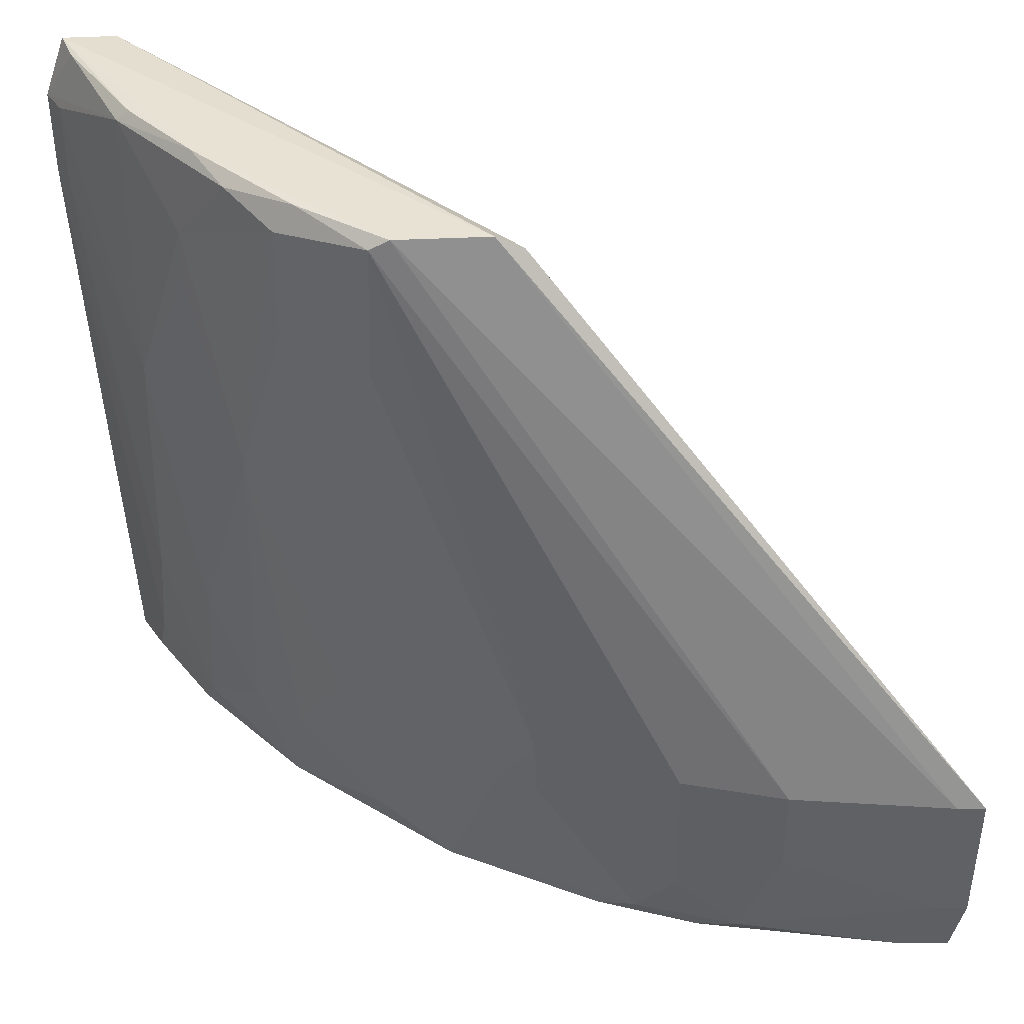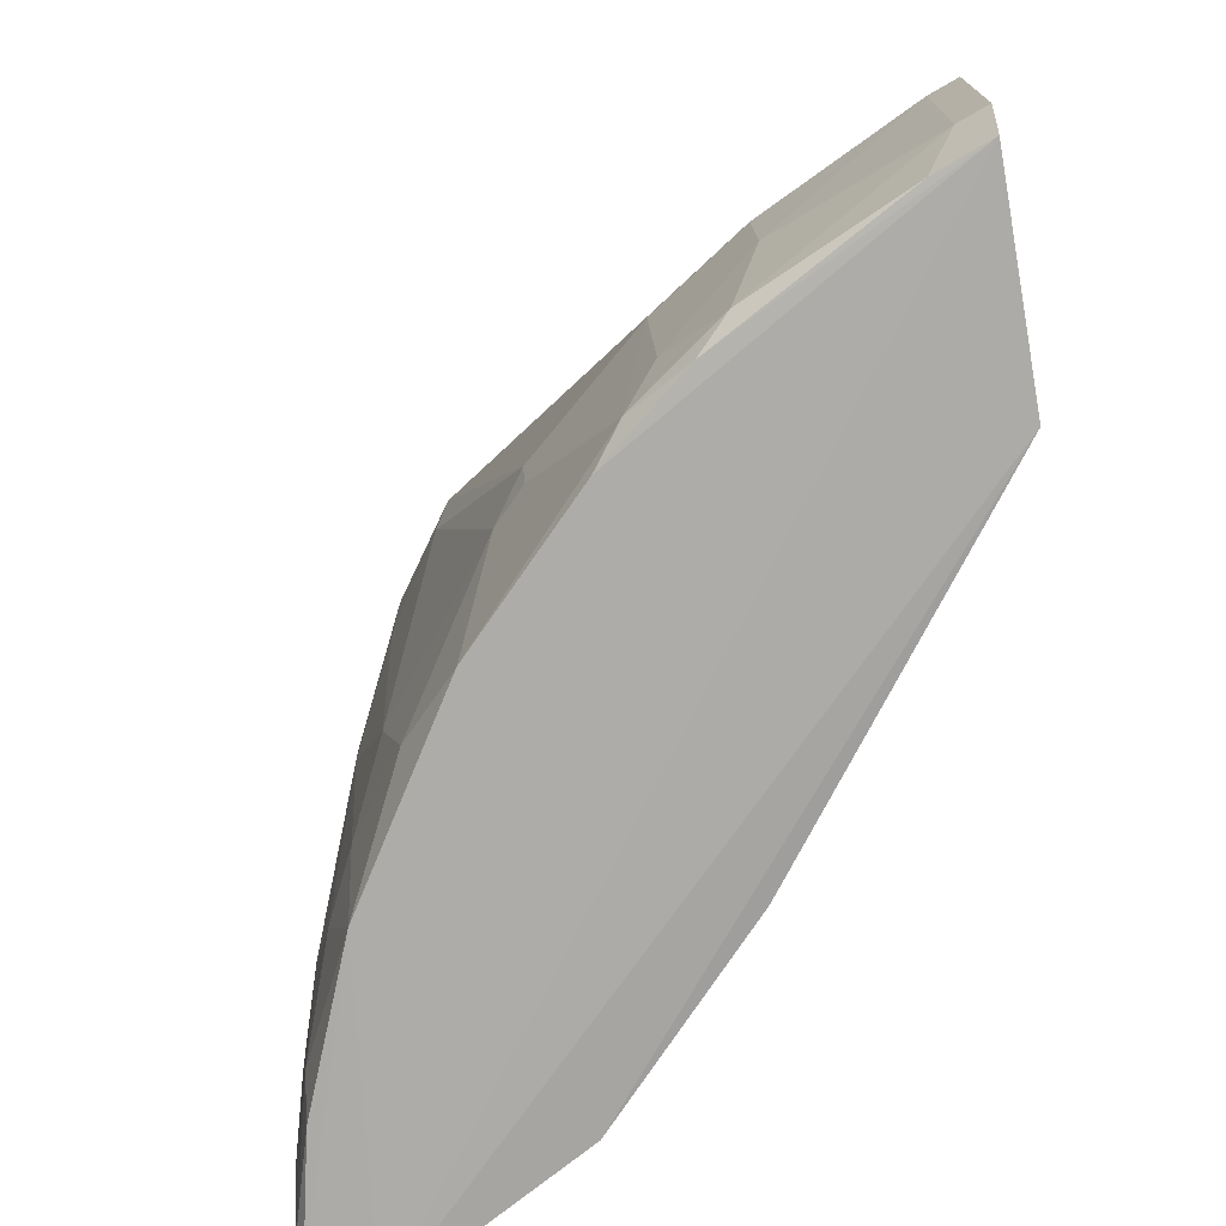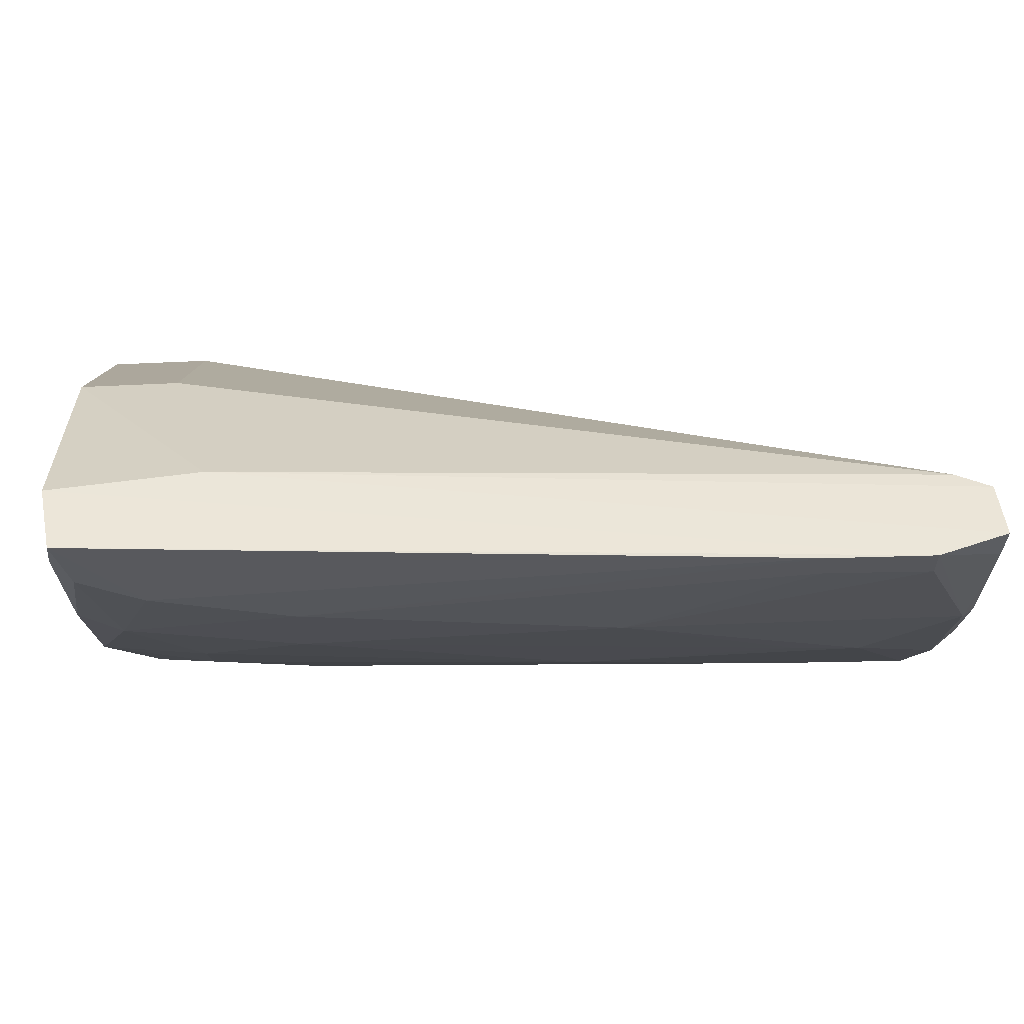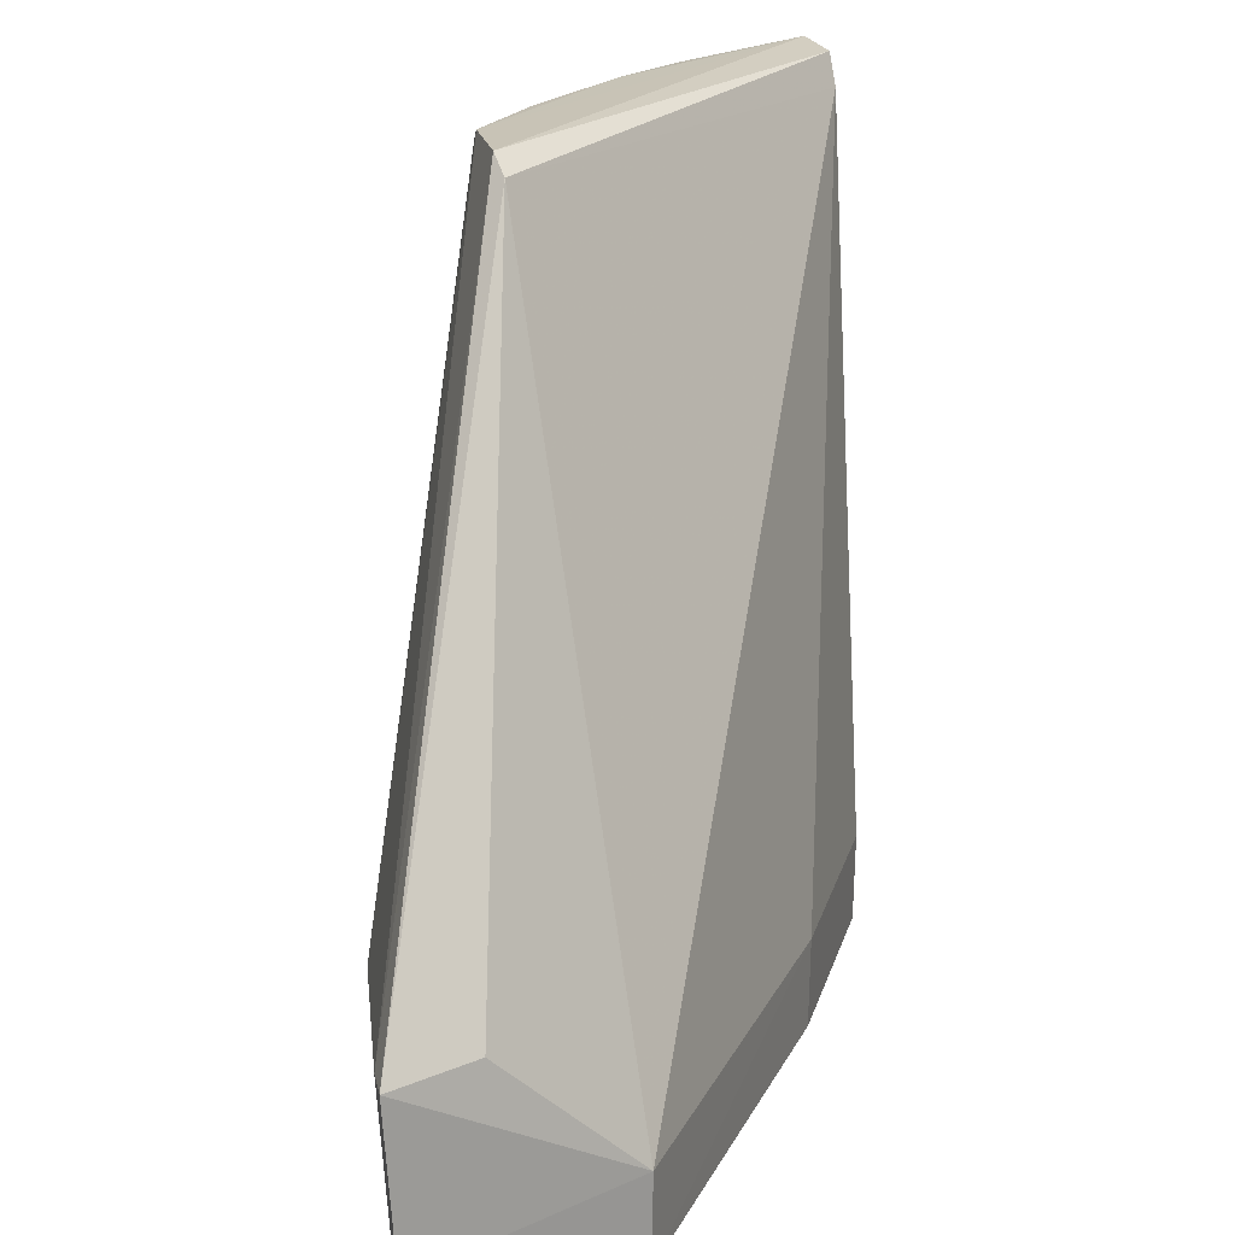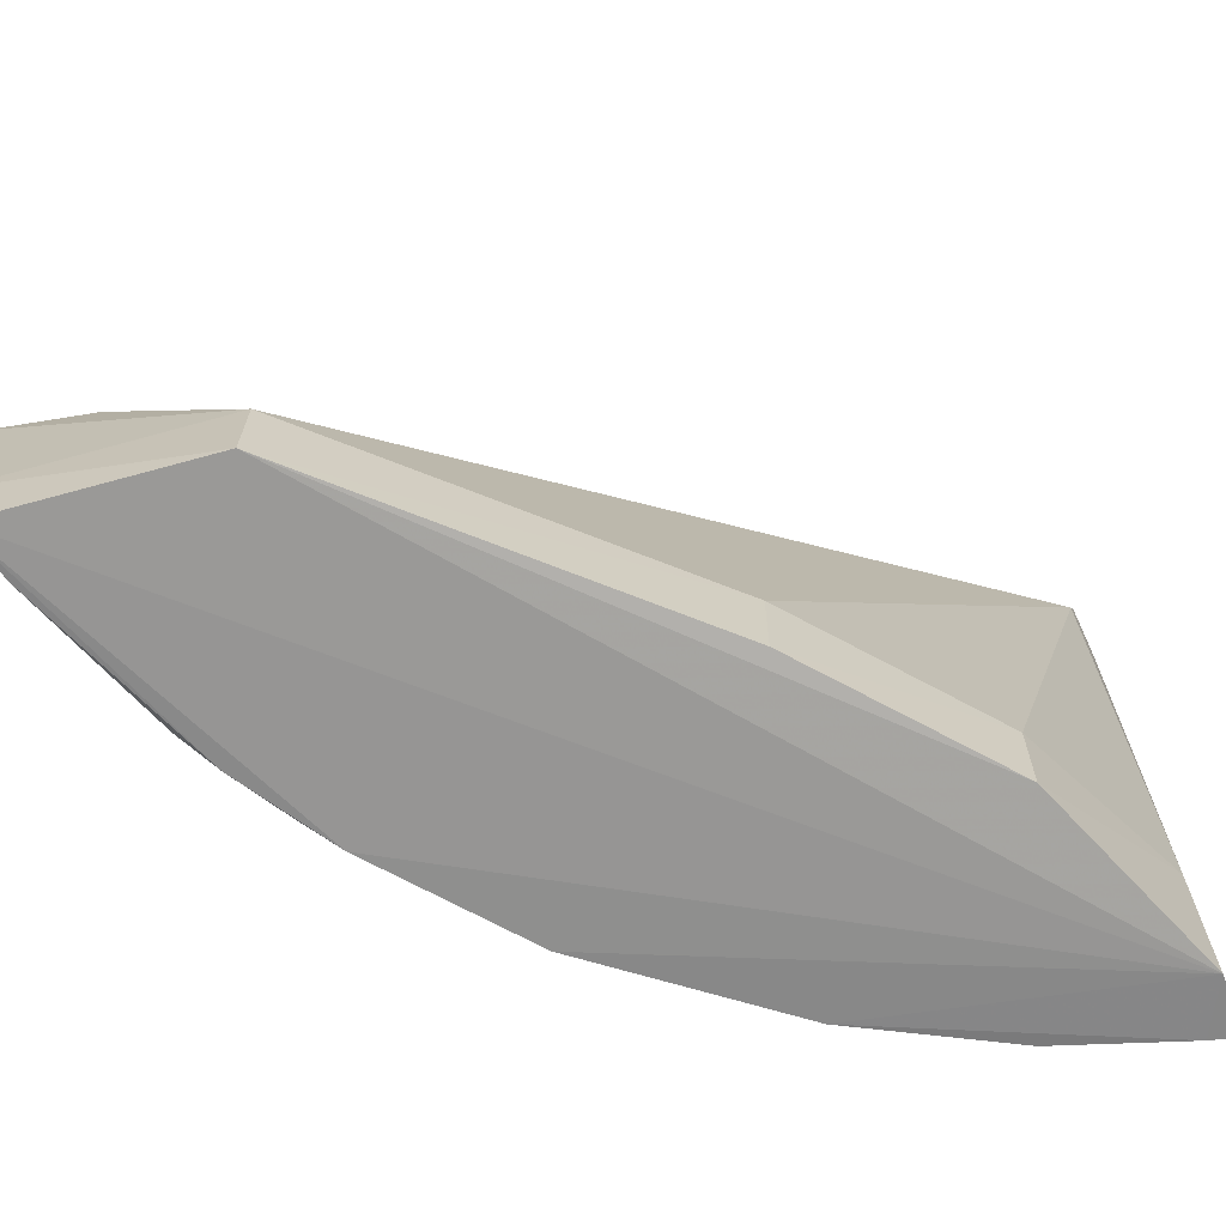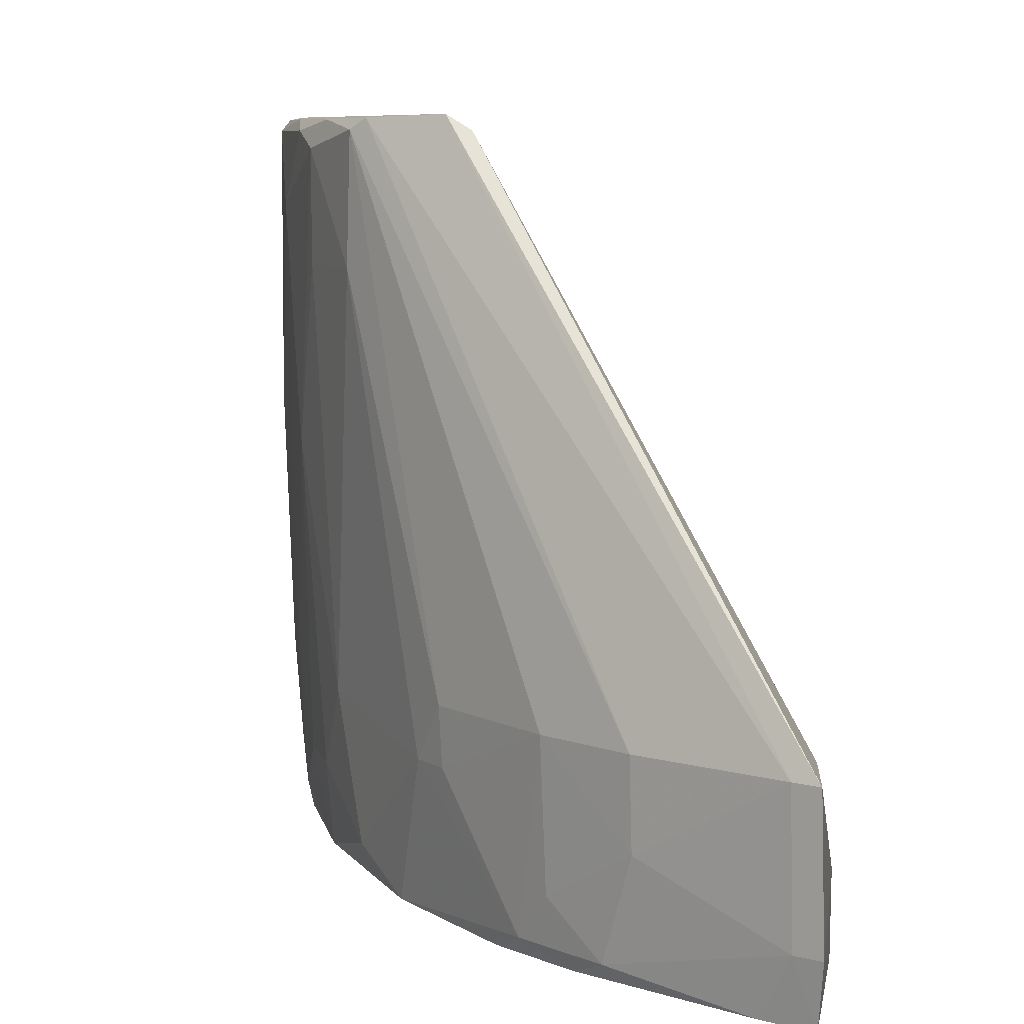
<metadata>
{"format":"obj","ext":"obj","renderer":"f3d","projection":"perspective","resolution":1024,"background":"white","views":[{"elev":39.9,"azim":-20.3,"up":"+Z"},{"elev":-76.0,"azim":11.1,"up":"+Z"},{"elev":53.6,"azim":-91.9,"up":"+Y"},{"elev":21.6,"azim":59.4,"up":"+Z"},{"elev":-68.6,"azim":106.8,"up":"+Z"},{"elev":8.7,"azim":11.2,"up":"+Z"}]}
</metadata>
<code>
v -0.06963 -0.01305 0.05864
v -0.02363 -0.07161 0.01746
v -0.04269 -0.03137 0.0009281
v -0.07281 -0.0124 0.0008758
v -0.06063 -0.04544 0.05803
v -0.04113 -0.06143 0.0009327
v -0.05432 -0.01975 0.0007072
v -0.02407 -0.05452 0.007202
v -0.0508 -0.04868 0.05798
v -0.07224 -0.02336 0.05786
v -0.06079 -0.04324 0.003722
v -0.04344 -0.06164 0.01751
v -0.0426 -0.03132 0.007391
v -0.06692 -0.01298 0.01001
v -0.06819 -0.01279 0.0001697
v -0.02411 -0.05458 0.0007145
v -0.05282 -0.04834 0.05914
v -0.06843 -0.01329 0.05639
v -0.02448 -0.06487 0.01733
v -0.07517 -0.01234 0.05445
v -0.05659 -0.04772 0.0009161
v -0.07001 -0.02785 0.01524
v -0.03651 -0.06561 0.01058
v -0.03666 -0.0659 0.01753
v -0.02377 -0.06984 0.0007893
v -0.05928 -0.04601 0.0589
v -0.05421 -0.01972 0.007115
v -0.07357 -0.0125 0.05897
v -0.06539 -0.03449 0.001017
v -0.04544 -0.05899 0.002268
v -0.05209 -0.05454 0.01752
v -0.04754 -0.05653 0.0008009
v -0.07229 -0.02124 0.01523
v -0.06768 -0.03455 0.03371
v -0.02563 -0.07092 0.01751
v -0.0388 -0.06354 0.002231
v -0.02335 -0.07098 0.005919
v -0.06865 -0.03046 0.0588
v -0.07345 -0.0148 0.05879
v -0.07227 -0.01457 0.0006607
v -0.0609 -0.0456 0.04795
v -0.05419 -0.05216 0.01291
v -0.07513 -0.0124 0.04785
v -0.07232 -0.02349 0.03599
v -0.06531 -0.03684 0.008346
v -0.02774 -0.06841 0.0008965
v -0.04309 -0.06114 0.006045
v -0.02544 -0.07026 0.005978
v -0.06395 -0.03957 0.05877
v -0.06539 -0.0391 0.05662
v -0.07135 -0.02386 0.05872
v -0.07229 -0.019 0.006046
v -0.05189 -0.0544 0.01295
v -0.06311 -0.04114 0.0152
v -0.07473 -0.01455 0.04775
v -0.06998 -0.03021 0.05214
v -0.06767 -0.03222 0.008343
v -0.0675 -0.03455 0.05793
v -0.07233 -0.01675 0.001853
v -0.06999 -0.02575 0.003715
v -0.06541 -0.0389 0.04792
v -0.07476 -0.01462 0.05448
v -0.06996 -0.03004 0.04778
v -0.07011 -0.02359 0.0009825
f 15 14 7
f 16 13 8
f 16 3 13
f 16 15 7
f 16 7 3
f 17 2 9
f 17 9 1
f 18 9 8
f 18 1 9
f 18 8 13
f 18 14 1
f 19 9 2
f 19 2 8
f 19 8 9
f 20 15 4
f 24 5 12
f 24 12 23
f 25 15 16
f 26 5 24
f 27 18 13
f 27 7 14
f 27 14 18
f 27 13 3
f 27 3 7
f 28 1 14
f 28 14 15
f 28 15 20
f 28 26 17
f 28 17 1
f 29 21 11
f 29 15 21
f 31 12 5
f 32 21 15
f 32 30 21
f 32 6 30
f 32 25 6
f 32 15 25
f 35 24 23
f 35 26 24
f 35 2 17
f 35 17 26
f 36 30 6
f 37 25 16
f 37 16 8
f 37 8 2
f 37 2 35
f 38 26 28
f 39 28 20
f 39 20 10
f 40 4 15
f 40 15 29
f 41 31 5
f 42 11 21
f 42 21 30
f 42 31 41
f 43 20 4
f 44 33 22
f 45 29 11
f 46 36 6
f 46 6 25
f 47 36 23
f 47 23 12
f 47 12 30
f 47 30 36
f 48 37 35
f 48 35 23
f 48 23 36
f 48 36 46
f 48 46 25
f 48 25 37
f 49 5 26
f 49 26 38
f 50 41 5
f 50 5 49
f 51 38 28
f 51 28 39
f 51 39 10
f 51 10 38
f 52 43 4
f 52 33 43
f 53 42 30
f 53 31 42
f 53 30 12
f 53 12 31
f 54 42 41
f 54 11 42
f 54 45 11
f 54 34 45
f 55 43 33
f 55 33 44
f 56 10 44
f 56 34 50
f 57 45 34
f 57 34 22
f 57 29 45
f 58 38 10
f 58 56 50
f 58 10 56
f 58 50 49
f 58 49 38
f 59 52 4
f 59 4 40
f 60 22 33
f 60 33 52
f 60 57 22
f 60 29 57
f 60 52 59
f 61 50 34
f 61 34 54
f 61 54 41
f 61 41 50
f 62 55 44
f 62 44 10
f 62 10 20
f 62 20 43
f 62 43 55
f 63 56 44
f 63 44 22
f 63 22 34
f 63 34 56
f 64 59 40
f 64 40 29
f 64 60 59
f 64 29 60

</code>
